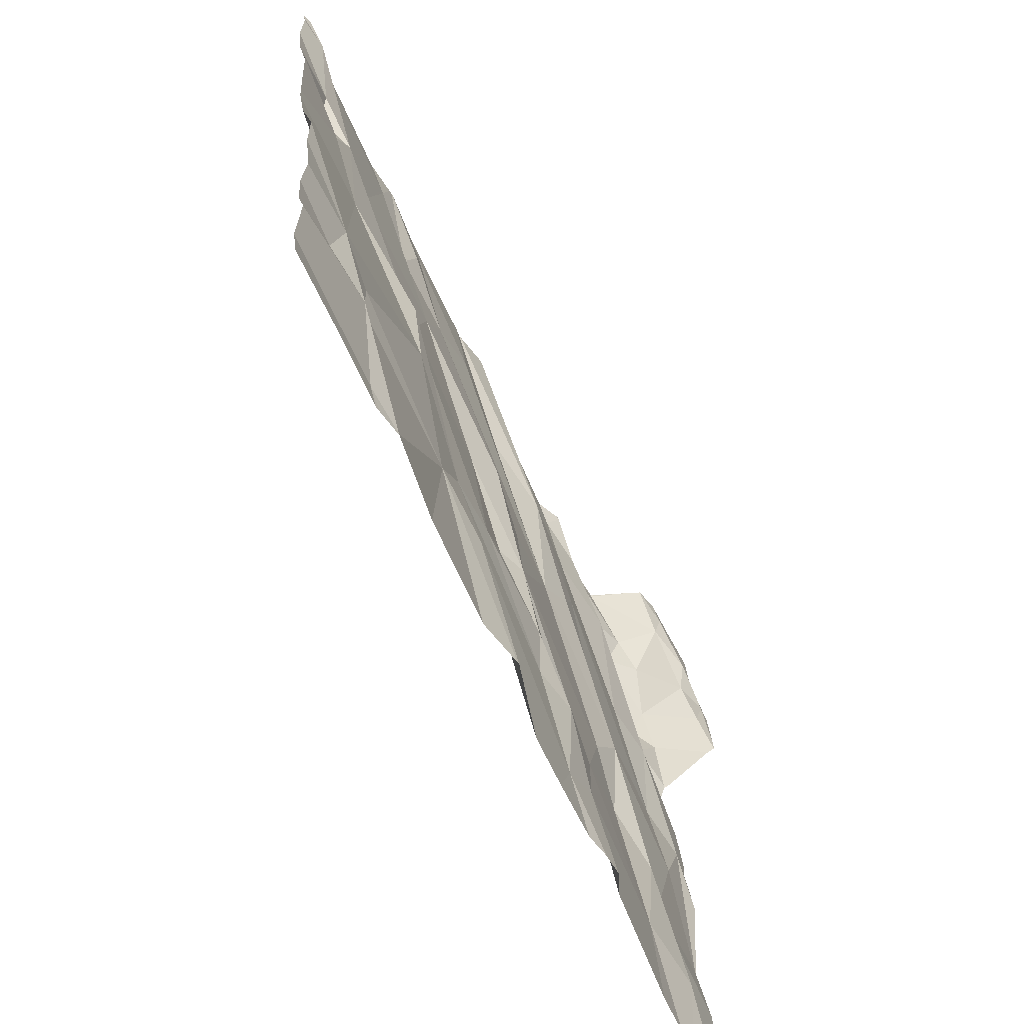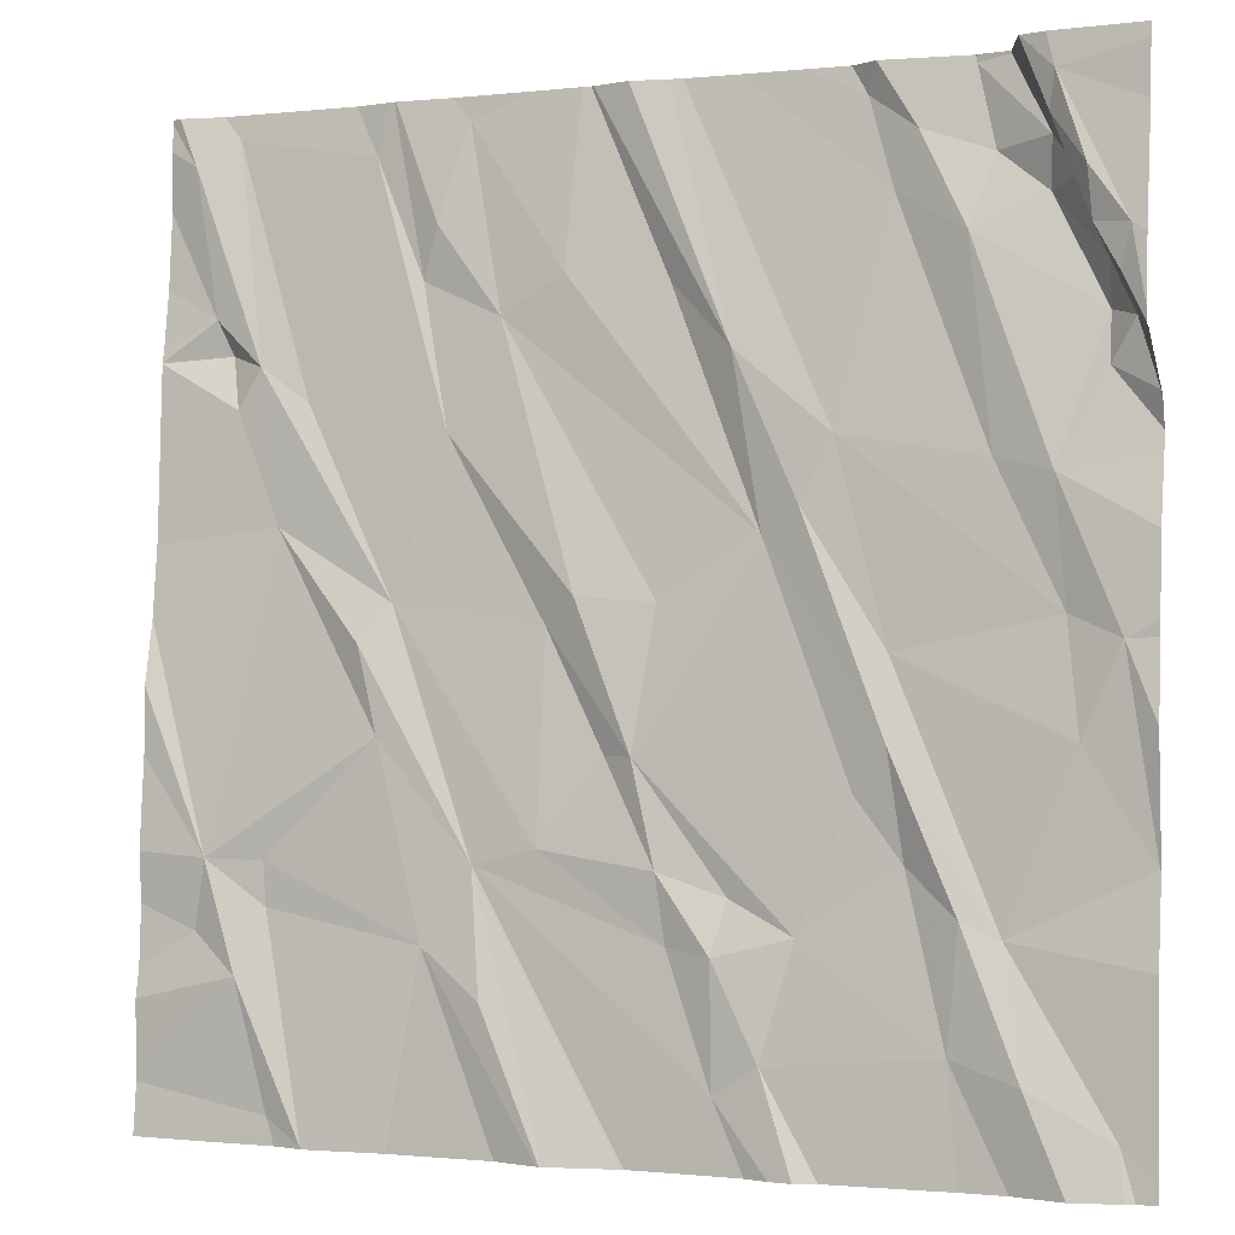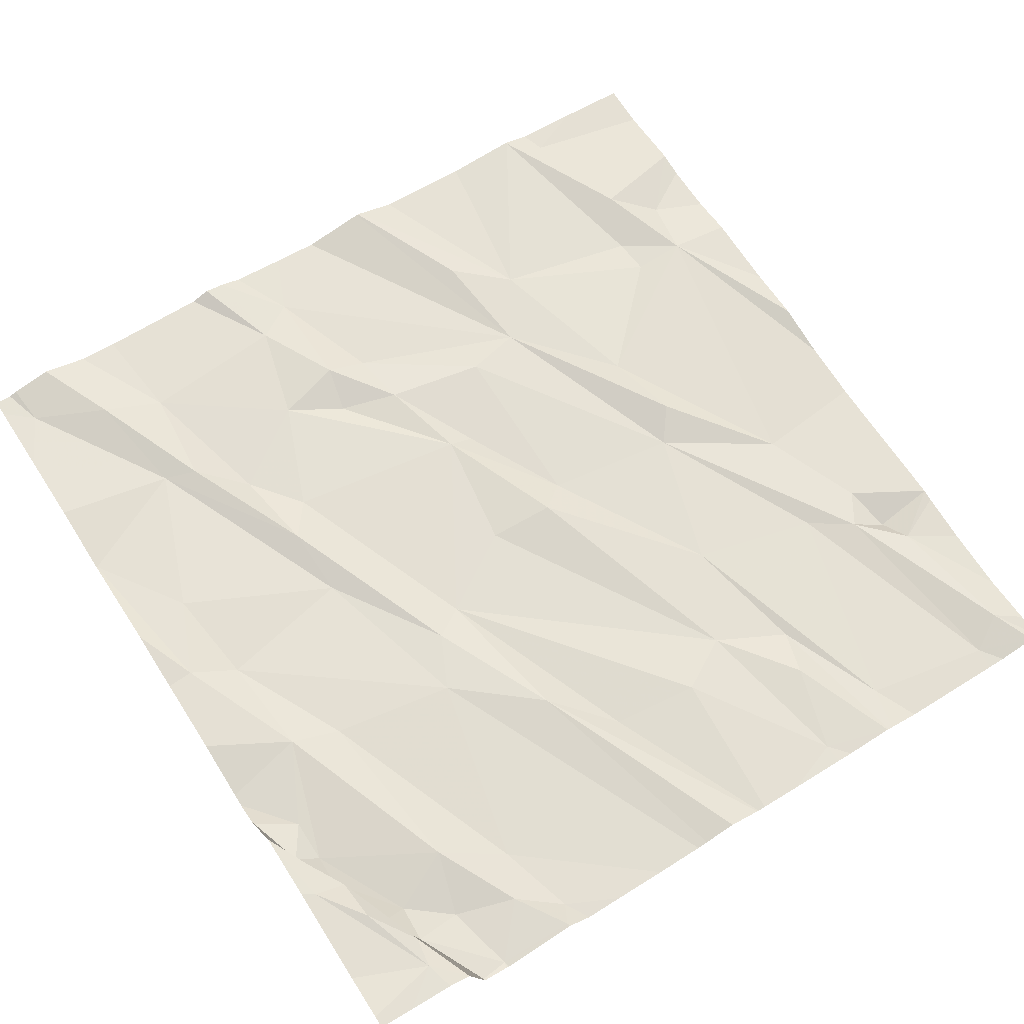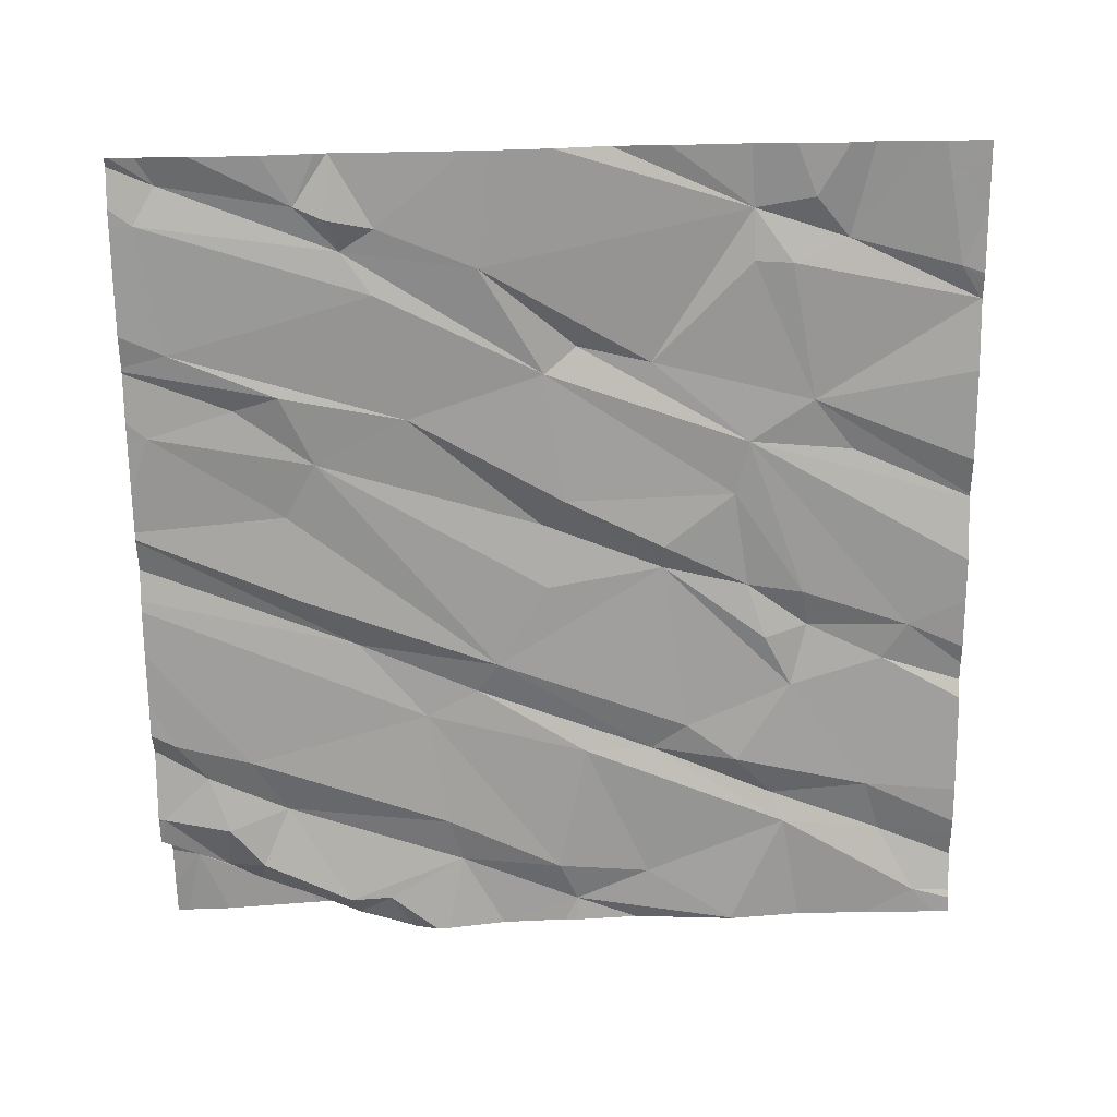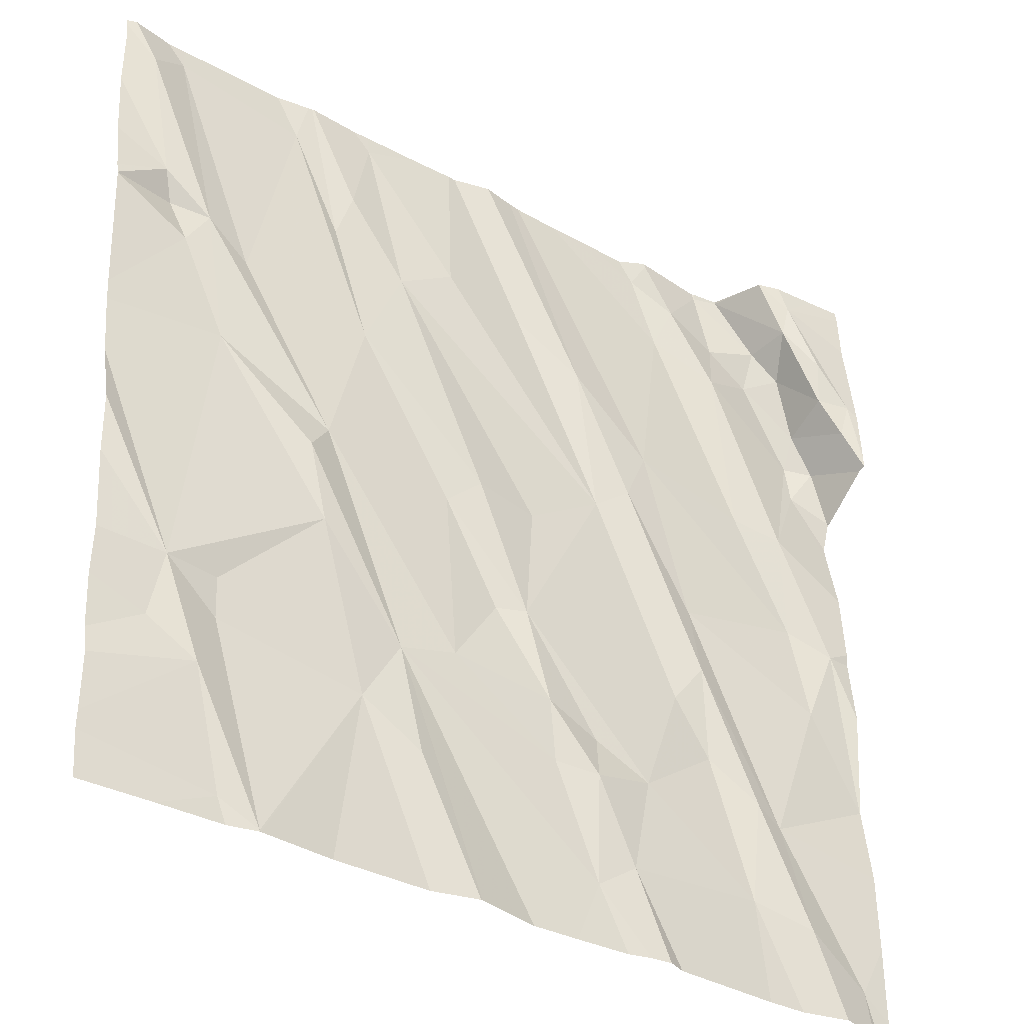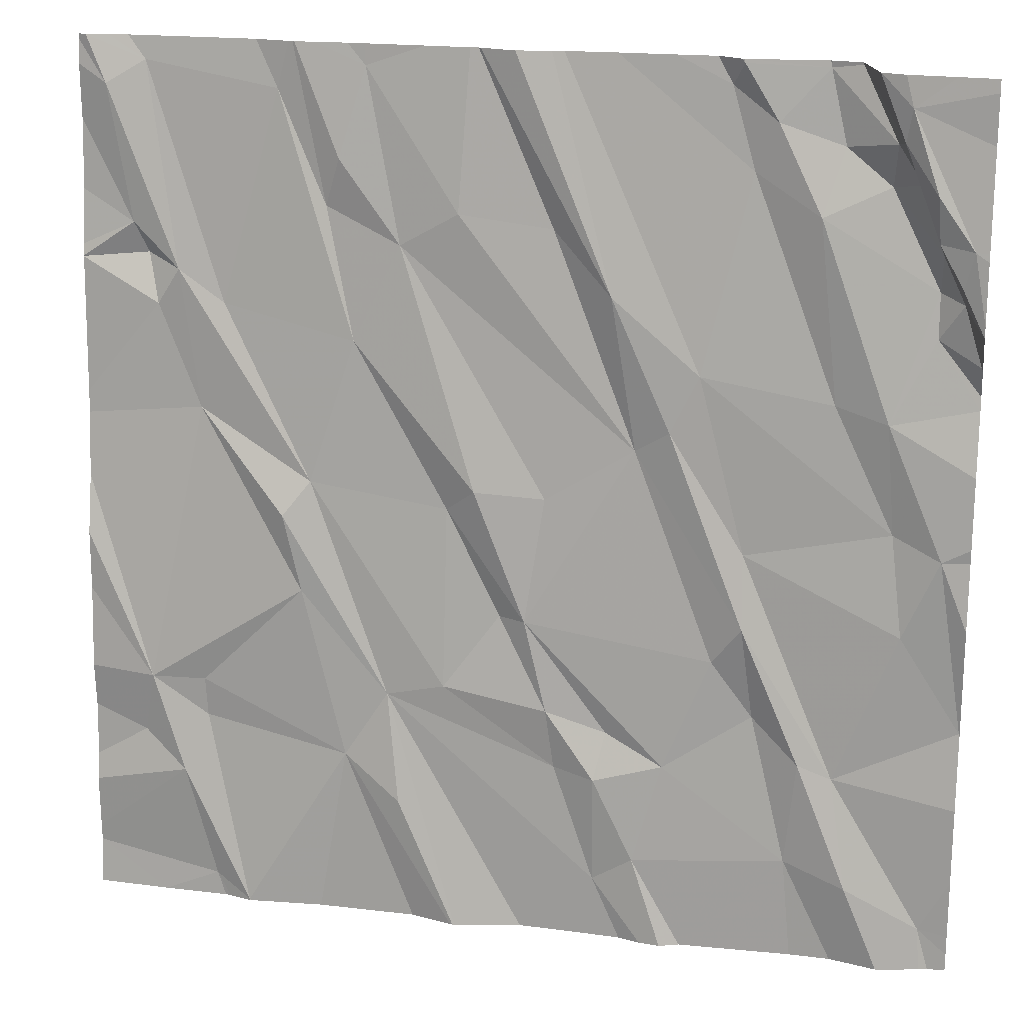
<metadata>
{"format":"obj","ext":"obj","renderer":"f3d","projection":"perspective","resolution":1024,"background":"white","views":[{"elev":-65.9,"azim":-67.8,"up":"+Y"},{"elev":-0.9,"azim":20.9,"up":"+Y"},{"elev":62.5,"azim":147.2,"up":"+Z"},{"elev":-70.3,"azim":-89.5,"up":"+Z"},{"elev":-34.4,"azim":-38.2,"up":"+Y"},{"elev":19.1,"azim":11.3,"up":"+Y"}]}
</metadata>
<code>
v -76.88 235.7 500.6
v -76.88 235.9 500.6
v -76.88 236.1 500.6
v -76.88 235.8 500.6
v -76.88 235.4 500.5
v -76.88 235.7 500.5
v -76.88 235.9 500.6
v -78.65 234.9 500.5
v -76.88 235.6 500.5
v -78.65 235.8 500.4
v -78.58 235.8 500.4
v -78.58 234.6 500.5
v -78.67 234.7 500.5
v -78.68 235.9 500.4
v -78.73 236.1 500.4
v -78.64 236.2 500.4
v -78.48 235.7 500.4
v -76.88 235.7 500.6
v -78.36 236.1 500.4
v -78.53 235.5 500.4
v -78.53 234.8 500.5
v -78.63 235.7 500.4
v -76.88 235.7 500.6
v -78.53 234.8 500.5
v -76.88 235.7 500.5
v -78.51 234.4 500.5
v -78.32 236.2 500.4
v -78.3 235.1 500.5
v -78.27 236.2 500.4
v -78.11 234.9 500.5
v -78.19 235.6 500.5
v -77.99 235.3 500.5
v -78.28 235.3 500.5
v -78.16 236.2 500.4
v -78.25 235.9 500.4
v -78.09 235.8 500.4
v -78.22 236 500.4
v -78.34 235.2 500.5
v -78.21 234.7 500.5
v -78.43 234.3 500.5
v -78.2 236.2 500.4
v -78.04 236.2 500.4
v -77.99 234.9 500.5
v -78.08 234.6 500.5
v -77.92 235.3 500.5
v -77.75 236.2 500.4
v -77.96 235.9 500.4
v -77.51 235.5 500.5
v -77.35 235.2 500.5
v -77.34 235.1 500.5
v -77.93 236.2 500.4
v -77.57 234.5 500.6
v -77.81 235 500.5
v -77.87 235 500.5
v -77.51 234.7 500.5
v -77.41 235 500.5
v -77.58 235.4 500.5
v -77.31 236.1 500.5
v -77.41 236.2 500.4
v -77.38 236.2 500.4
v -77.36 236 500.4
v -77.45 235.6 500.5
v -77.64 235.8 500.5
v -77.76 235.9 500.4
v -77.76 234.8 500.5
v -77.77 235.3 500.5
v -77.24 234.6 500.6
v -77.65 234.5 500.5
v -77.64 236.2 500.4
v -77.74 234.7 500.5
v -77.65 234.7 500.6
v -77.63 234.8 500.5
v -77.85 236.2 500.4
v -77.94 236.2 500.4
v -77.32 234.9 500.5
v -77.22 234.8 500.6
v -77.22 235.9 500.5
v -77.21 236.2 500.4
v -77.17 235.6 500.5
v -77.18 236.1 500.4
v -77.04 235.3 500.5
v -77.15 234.7 500.5
v -77.02 235.1 500.5
v -76.89 234.9 500.5
v -77.96 234.3 500.6
v -76.93 235.8 500.5
v -77.96 234.3 500.6
v -77.81 234.3 500.5
v -76.89 235.7 500.5
v -76.93 235.8 500.6
v -76.97 235.9 500.5
v -76.98 235.9 500.6
v -76.91 235.9 500.6
v -77.11 234.5 500.6
v -76.94 235.2 500.5
v -77.96 234.3 500.6
v -78.43 234.3 500.5
v -77.06 235.5 500.5
v -77.77 236.2 500.4
v -76.98 235.7 500.5
v -77.06 236.1 500.6
v -77.15 236.2 500.4
v -77.59 234.3 500.6
v -77.07 236.1 500.5
v -77.02 236 500.5
v -76.98 235.8 500.5
v -77.08 236 500.5
v -77.04 236.2 500.6
v -76.99 236 500.6
v -77.54 234.3 500.6
v -77.71 234.3 500.5
v -78.32 236.2 500.4
v -76.95 234.4 500.6
v -77.5 234.3 500.6
v -78.27 234.3 500.5
v -78.43 234.3 500.5
v -78.06 234.3 500.5
v -78.48 234.3 500.5
v -76.93 234.3 500.6
v -78.63 234.3 500.5
v -78.49 234.3 500.5
v -78.79 234.6 500.5
v -78.79 234.6 500.5
v -78.79 236.1 500.4
v -78.79 235.9 500.4
v -78.79 236.2 500.4
v -78.79 235.8 500.4
v -78.79 235.8 500.4
v -78.79 236.2 500.4
v -78.79 235.4 500.4
v -78.79 235.3 500.5
v -78.79 235.2 500.5
v -78.79 234.8 500.5
v -78.79 235 500.5
v -78.79 235.8 500.4
v -78.79 235.5 500.4
v -78.79 235.8 500.4
v -78.79 234.9 500.5
v -78.79 234.5 500.5
v -78.64 236.2 500.4
v -78.79 234.4 500.5
v -78.17 236.2 500.4
v -76.88 235.6 500.5
v -76.88 235.6 500.5
v -78.4 236.2 500.4
v -78.33 236.2 500.4
v -76.88 234.5 500.6
v -76.88 234.7 500.6
v -76.88 235.3 500.5
v -76.88 235.1 500.5
v -76.88 234.9 500.5
v -76.88 234.9 500.5
v -76.88 235.3 500.5
v -76.88 234.4 500.6
v -76.88 234.4 500.6
v -76.88 235.6 500.5
v -76.88 236.2 500.6
v -77.46 234.3 500.6
v -77.22 234.3 500.6
v -77.09 234.3 500.6
v -77.13 234.3 500.6
v -76.94 234.3 500.6
v -77.03 234.3 500.6
v -76.92 234.3 500.6
v -78.79 234.3 500.5
v -76.88 234.3 500.6
v -77.92 236.2 500.4
v -77.52 236.2 500.4
v -77.38 236.2 500.4
v -77.39 236.2 500.4
v -77.44 236.2 500.4
v -77.38 236.2 500.4
v -77.21 236.2 500.4
v -77.21 236.2 500.4
v -77.11 236.2 500.6
v -77.12 236.2 500.5
v -77.11 236.2 500.6
v -77.06 236.2 500.6
v -77.15 236.2 500.4
v -77.21 236.2 500.4
v -77.15 236.2 500.5
v -78.77 236.2 500.4
v -78.72 236.2 500.4
v -78.79 236.2 500.4
v -76.96 236.2 500.6
v -78.68 236.2 500.4
v -76.88 236.2 500.6
f 122 13 123
f 148 82 147
f 16 15 11
f 147 113 154
f 11 17 16
f 11 15 14
f 124 15 129
f 162 113 94
f 170 60 169
f 8 20 130
f 161 67 159
f 169 60 172
f 144 89 143
f 10 14 128
f 130 22 136
f 11 22 20
f 11 14 10
f 22 10 135
f 11 10 22
f 143 100 9
f 133 8 138
f 8 13 12
f 12 24 8
f 7 93 2
f 168 59 171
f 26 12 139
f 160 94 67
f 8 21 28
f 32 31 33
f 146 35 112
f 31 35 19
f 34 37 36
f 112 37 27
f 19 16 17
f 27 34 29
f 36 37 35
f 140 19 145
f 28 30 38
f 38 30 33
f 33 31 17
f 20 33 11
f 36 35 31
f 38 20 28
f 38 33 20
f 17 11 33
f 40 39 24
f 39 40 97
f 39 21 24
f 39 28 21
f 33 30 43
f 20 8 28
f 39 44 30
f 28 39 30
f 24 21 8
f 12 26 40
f 24 12 40
f 40 26 118
f 17 31 19
f 167 63 73
f 36 31 45
f 31 32 45
f 85 39 87
f 32 33 43
f 36 47 34
f 50 49 48
f 53 55 56
f 59 58 60
f 46 61 69
f 47 64 51
f 42 47 74
f 69 59 168
f 59 60 170
f 61 58 59
f 57 47 36
f 54 53 32
f 48 57 50
f 54 43 65
f 50 57 56
f 57 66 53
f 62 48 49
f 64 47 57
f 45 66 36
f 57 36 66
f 43 54 32
f 63 64 57
f 52 67 55
f 99 63 46
f 52 71 68
f 71 72 65
f 70 71 65
f 65 72 53
f 71 70 68
f 72 55 53
f 52 68 110
f 43 30 70
f 57 53 56
f 63 62 46
f 52 55 71
f 55 72 71
f 55 75 56
f 53 54 65
f 57 48 63
f 48 62 63
f 68 30 88
f 45 32 53
f 53 66 45
f 70 65 43
f 30 44 85
f 68 70 30
f 73 63 99
f 51 63 167
f 61 77 58
f 172 78 173
f 58 78 60
f 77 61 79
f 77 80 58
f 61 62 79
f 67 52 158
f 75 55 67
f 50 56 75
f 75 76 50
f 76 82 50
f 49 81 62
f 90 86 1
f 74 47 51
f 159 67 158
f 92 91 90
f 94 76 67
f 83 84 95
f 51 64 63
f 82 76 94
f 86 100 89
f 102 101 175
f 93 90 23
f 158 52 114
f 90 91 86
f 90 93 92
f 81 83 95
f 91 92 105
f 91 106 86
f 91 107 106
f 92 93 109
f 108 109 93
f 92 109 101
f 105 92 101
f 101 109 108
f 175 108 177
f 3 93 7
f 80 78 58
f 102 78 104
f 104 78 80
f 78 102 179
f 104 107 105
f 107 91 105
f 106 107 77
f 79 98 77
f 102 104 101
f 101 104 105
f 80 107 104
f 77 107 80
f 89 100 143
f 100 98 9
f 82 84 83
f 98 100 106
f 160 67 161
f 94 113 82
f 76 75 67
f 162 94 163
f 69 61 59
f 82 113 147
f 81 95 98
f 1 89 18
f 150 84 151
f 81 49 83
f 98 79 81
f 81 79 62
f 77 98 106
f 83 49 82
f 50 82 49
f 84 82 148
f 106 100 86
f 5 95 153
f 114 52 110
f 110 68 103
f 46 62 61
f 111 68 88
f 42 34 47
f 103 68 111
f 96 30 85
f 142 34 42
f 122 12 13
f 88 30 96
f 3 108 93
f 123 13 133
f 124 14 15
f 125 14 124
f 185 157 187
f 87 39 117
f 182 16 183
f 126 15 182
f 41 34 142
f 2 93 4
f 127 14 125
f 128 14 127
f 4 93 23
f 129 15 126
f 5 98 95
f 85 44 39
f 130 20 22
f 131 8 130
f 132 8 131
f 9 98 5
f 117 39 115
f 133 13 8
f 134 8 132
f 18 89 6
f 135 10 128
f 145 19 146
f 6 89 25
f 136 22 137
f 137 22 135
f 25 89 156
f 138 8 134
f 116 40 118
f 139 12 122
f 29 34 41
f 120 141 165
f 23 90 1
f 1 86 89
f 141 26 139
f 115 39 97
f 97 40 116
f 149 95 150
f 27 37 34
f 150 95 84
f 118 26 121
f 151 84 152
f 152 84 148
f 112 35 37
f 119 113 162
f 153 95 149
f 154 113 155
f 155 113 164
f 121 26 120
f 156 89 144
f 120 26 141
f 157 108 3
f 146 19 35
f 163 94 160
f 164 113 119
f 140 16 19
f 166 155 164
f 171 59 170
f 172 60 78
f 173 78 174
f 174 78 180
f 175 101 108
f 176 102 175
f 177 108 178
f 178 108 185
f 179 102 181
f 180 78 179
f 181 102 176
f 182 15 16
f 183 16 186
f 184 126 182
f 185 108 157
f 186 16 140

</code>
